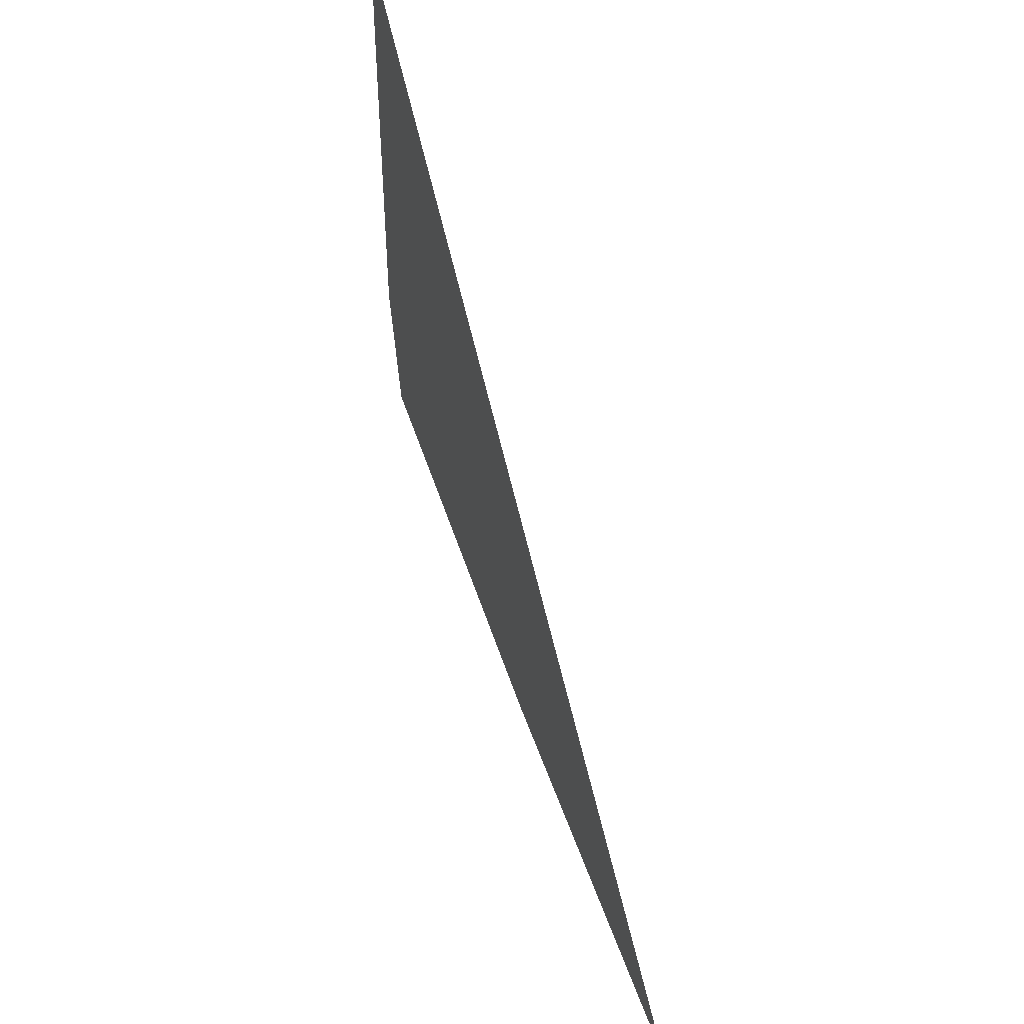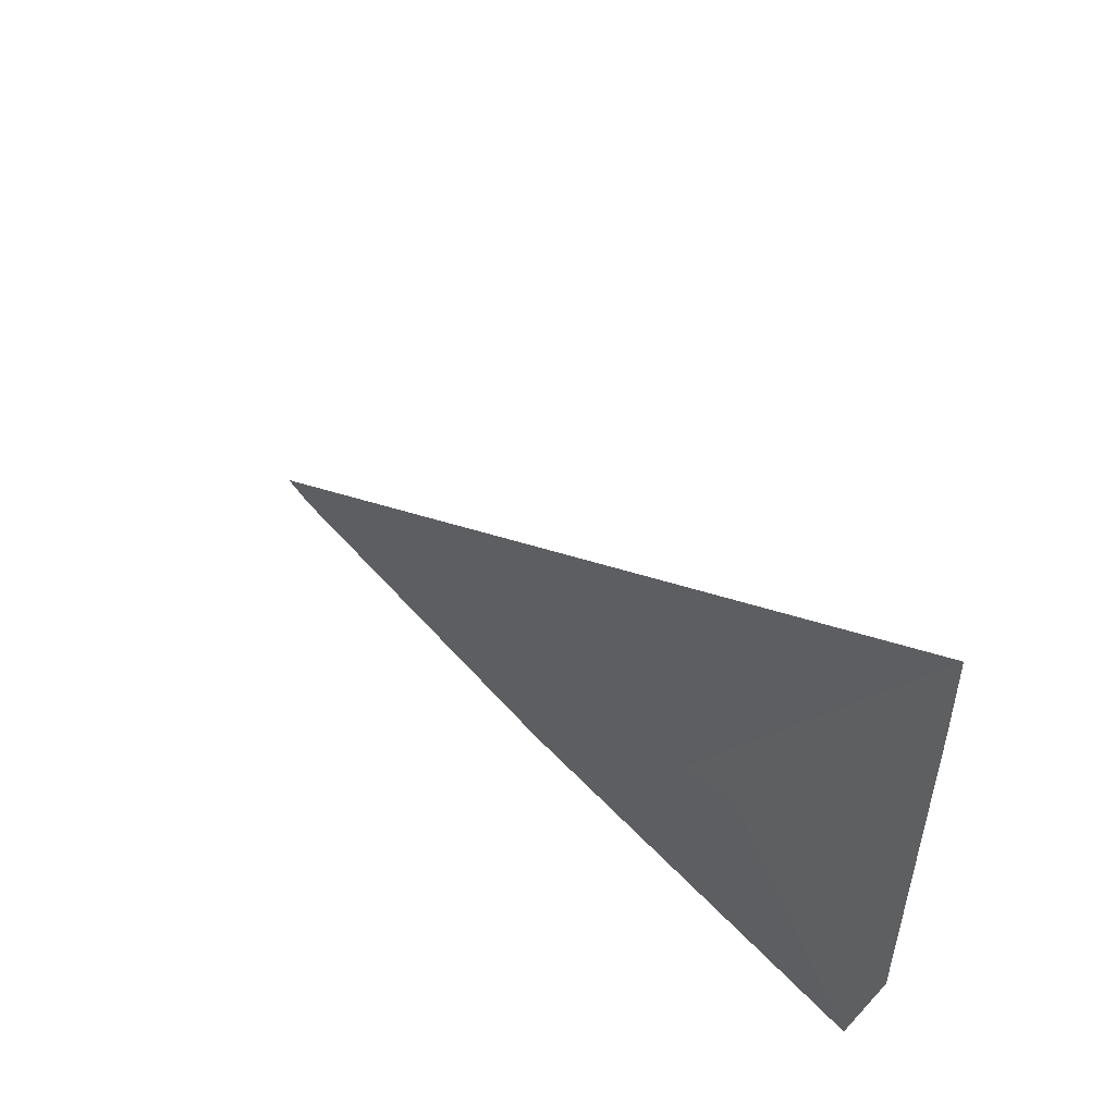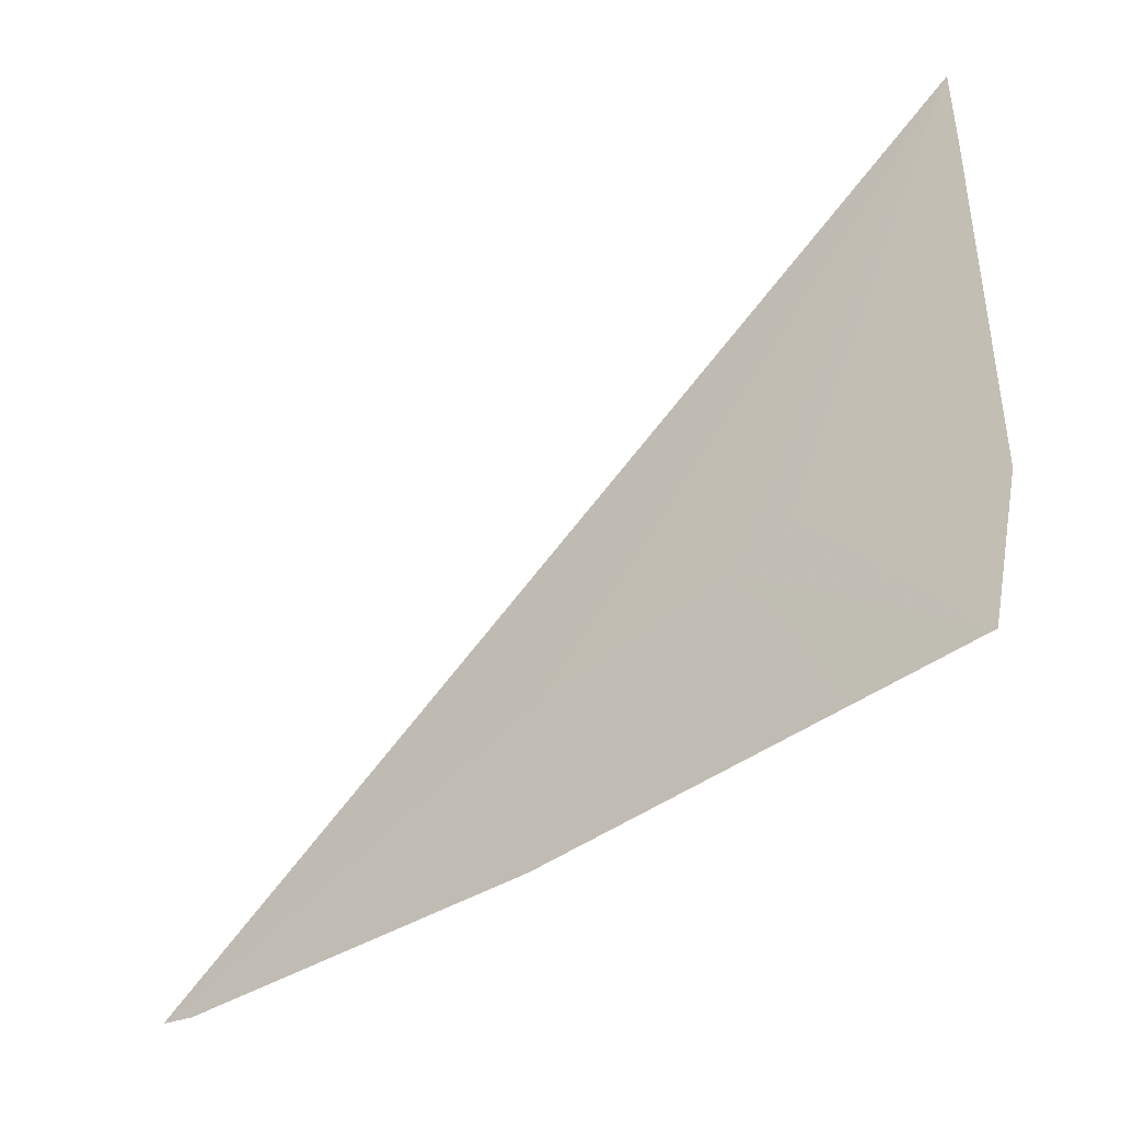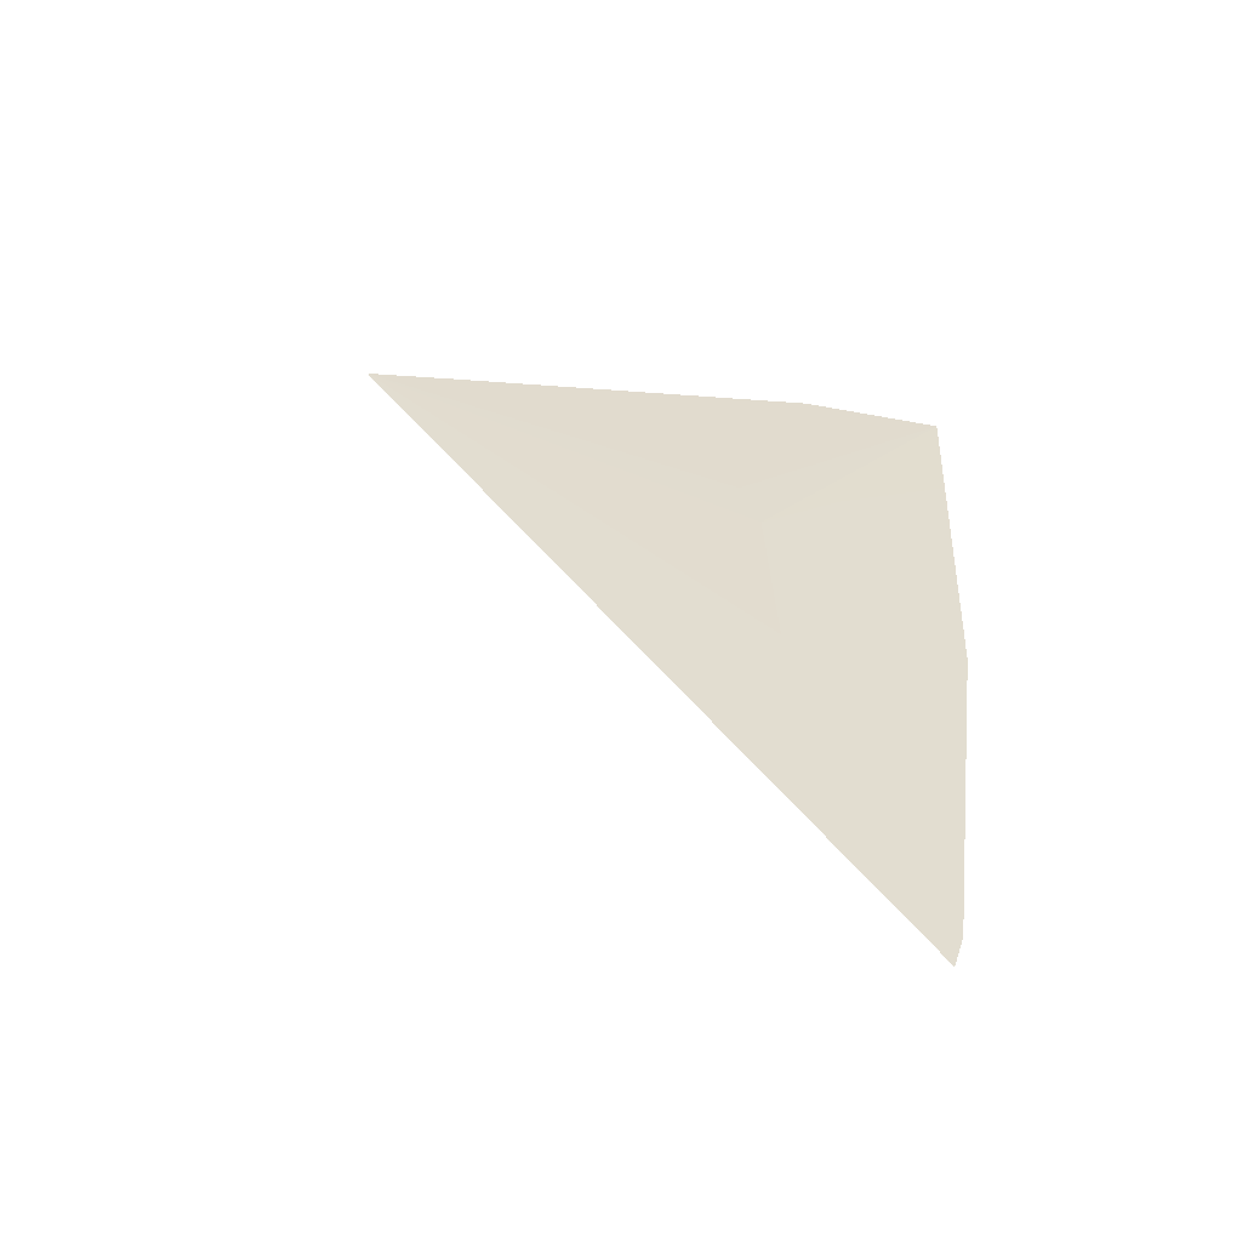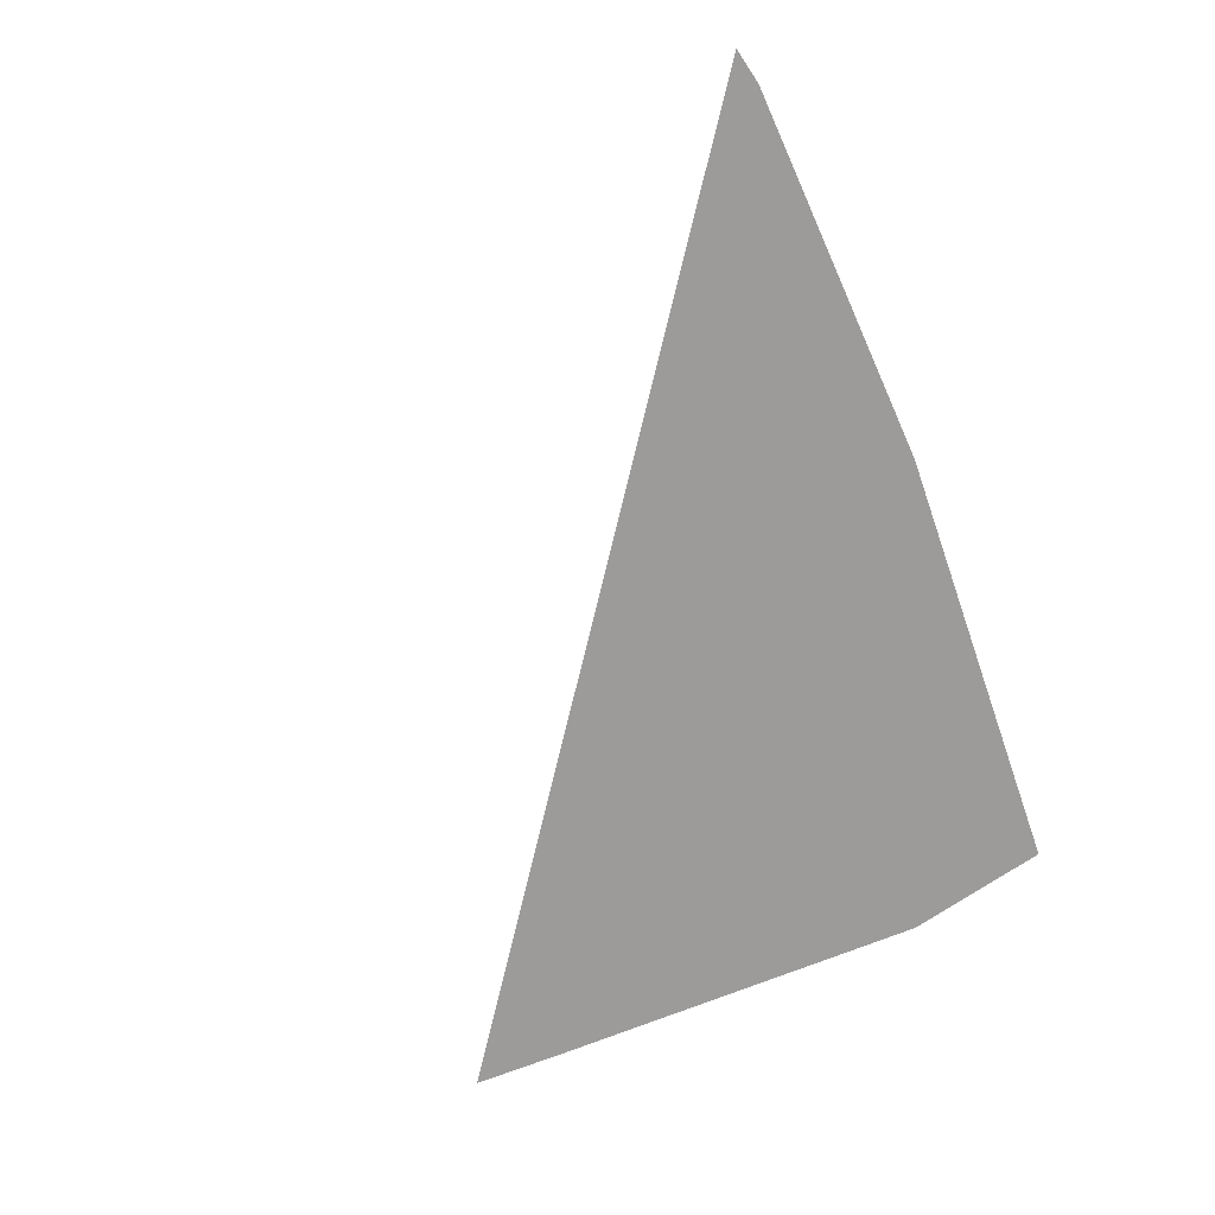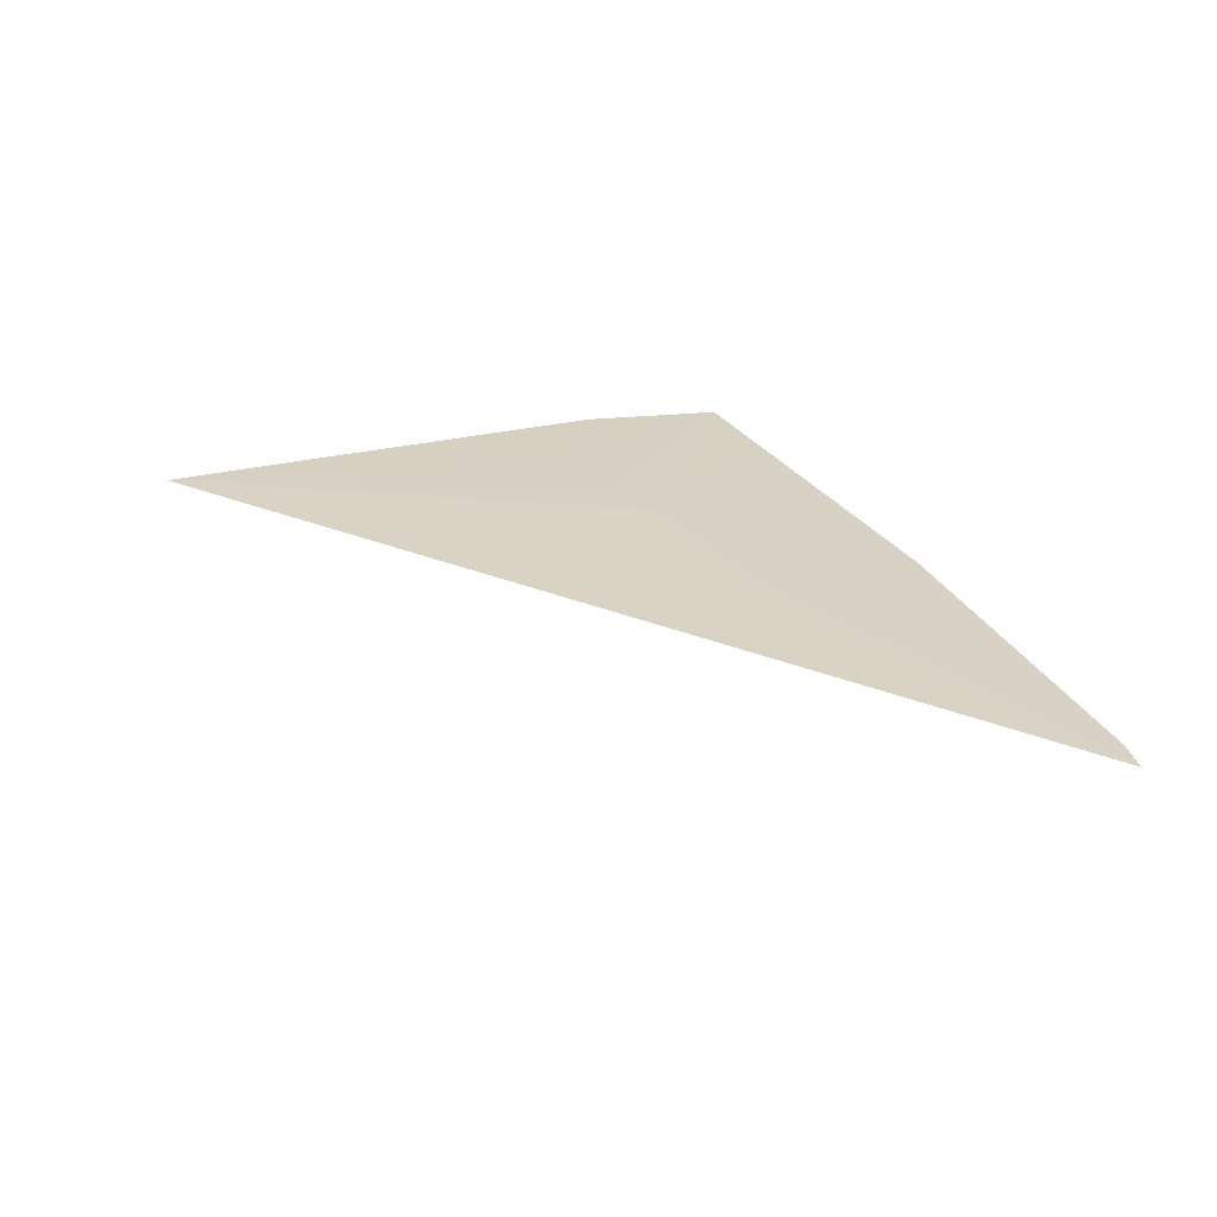
<metadata>
{"format":"obj","ext":"obj","renderer":"f3d","projection":"perspective","resolution":1024,"background":"white","views":[{"elev":54.9,"azim":-108.2,"up":"+Y"},{"elev":51.7,"azim":50.4,"up":"+Y"},{"elev":-43.7,"azim":39.1,"up":"+Y"},{"elev":35.0,"azim":-84.9,"up":"+Z"},{"elev":-69.7,"azim":-68.5,"up":"+Z"},{"elev":28.2,"azim":-113.3,"up":"+Z"}]}
</metadata>
<code>
v 0.1346 -0.1311 0.1194
v 0.09138 -0.1328 0.1198
v 0.09311 -0.1157 0.1203
v 0.1078 -0.1316 0.1196
v 0.1391 -0.06855 0.1203
v 0.1217 -0.1314 0.1195
v 0.1361 -0.08818 0.12
v 0.1125 -0.1131 0.1202
v 0.1381 -0.117 0.1195
v 0.1175 -0.1208 0.1199
v 0.1389 -0.07794 0.1201
v 0.05028 -0.1303 0.1203
v 0.09644 -0.1285 0.1199
v 0.05383 -0.1311 0.1202
v 0.119 -0.1315 0.1195
v 0.1312 -0.08727 0.1202
v 0.1346 -0.1311 0.1194
v 0.06717 -0.1287 0.1202
v 0.1189 -0.1106 0.1201
v 0.1311 -0.1187 0.1197
f 3 5 12
f 5 19 16
f 12 5 14
f 5 3 8
f 8 19 5
f 8 3 12
f 20 16 19
f 2 9 1
f 2 14 9
f 12 14 2
f 2 13 12
f 10 8 13
f 12 13 18
f 18 8 12
f 13 8 18
f 16 20 7
f 8 10 17
f 19 8 17
f 17 10 6
f 17 20 19
f 17 2 1
f 6 2 17
f 17 7 20
f 1 9 17
f 9 7 17
f 15 2 6
f 6 10 15
f 13 2 4
f 4 10 13
f 2 15 4
f 4 15 10
f 5 16 11
f 16 7 11
f 11 7 9
f 11 14 5
f 9 14 11

</code>
